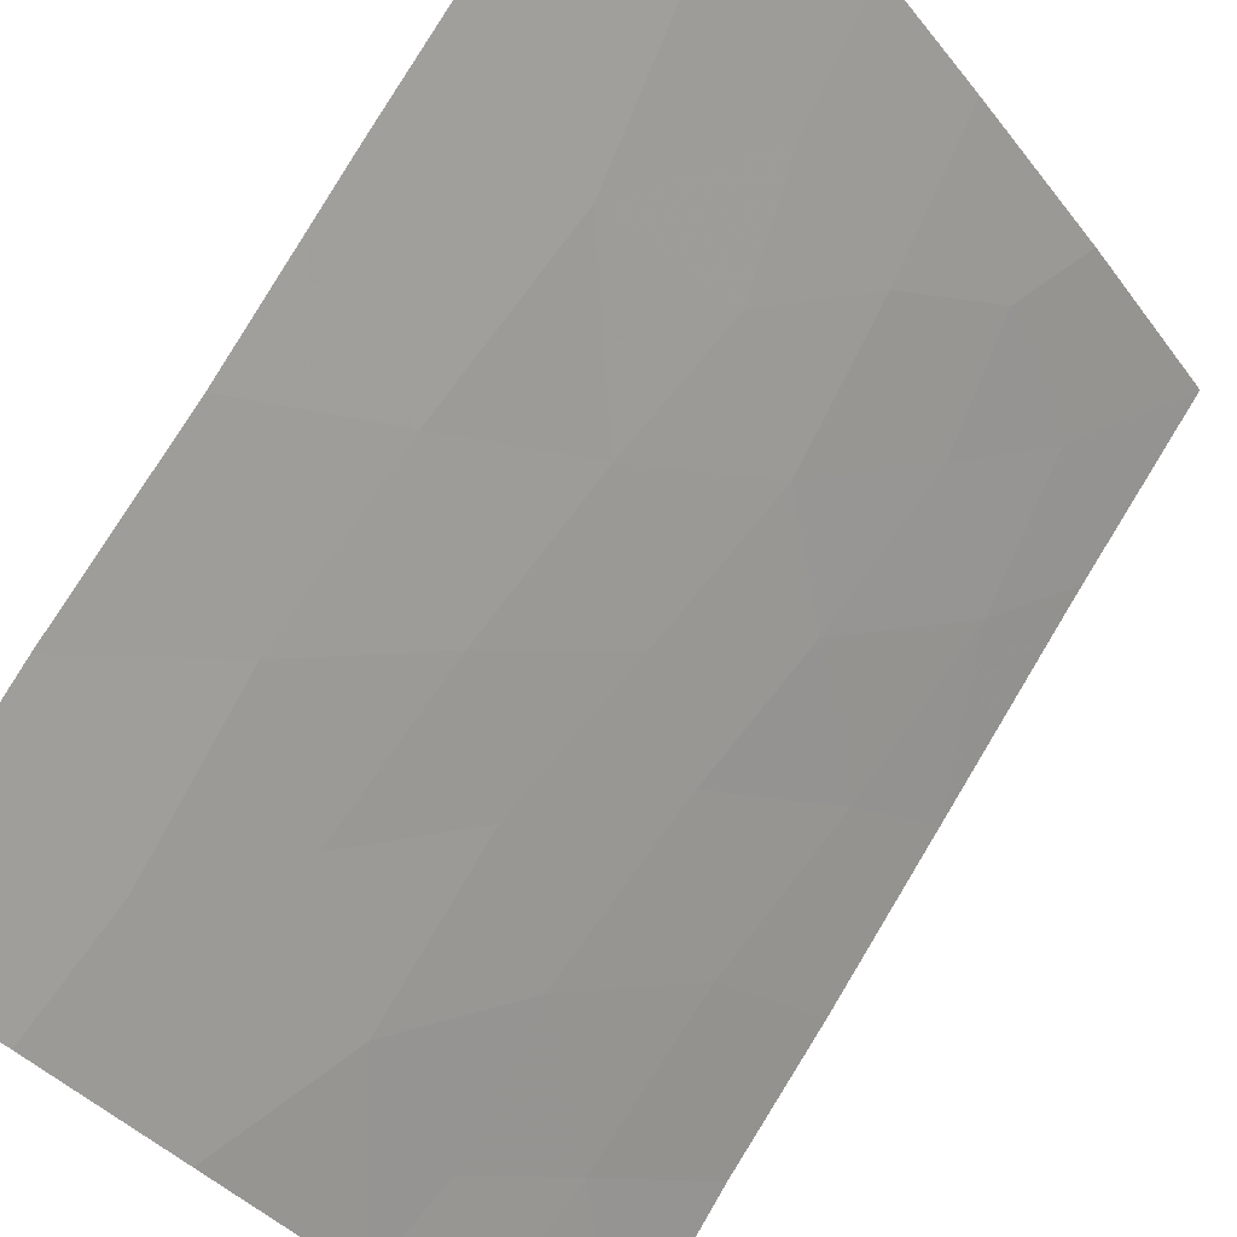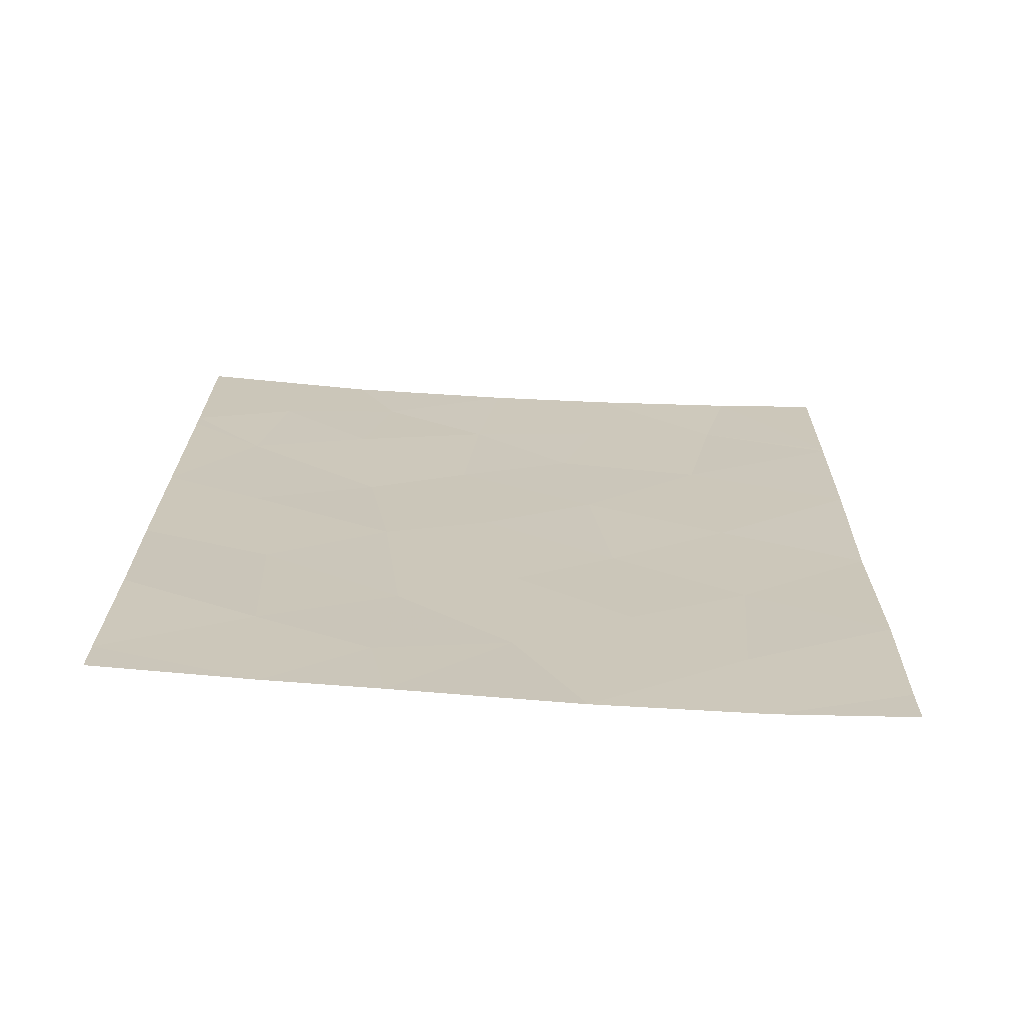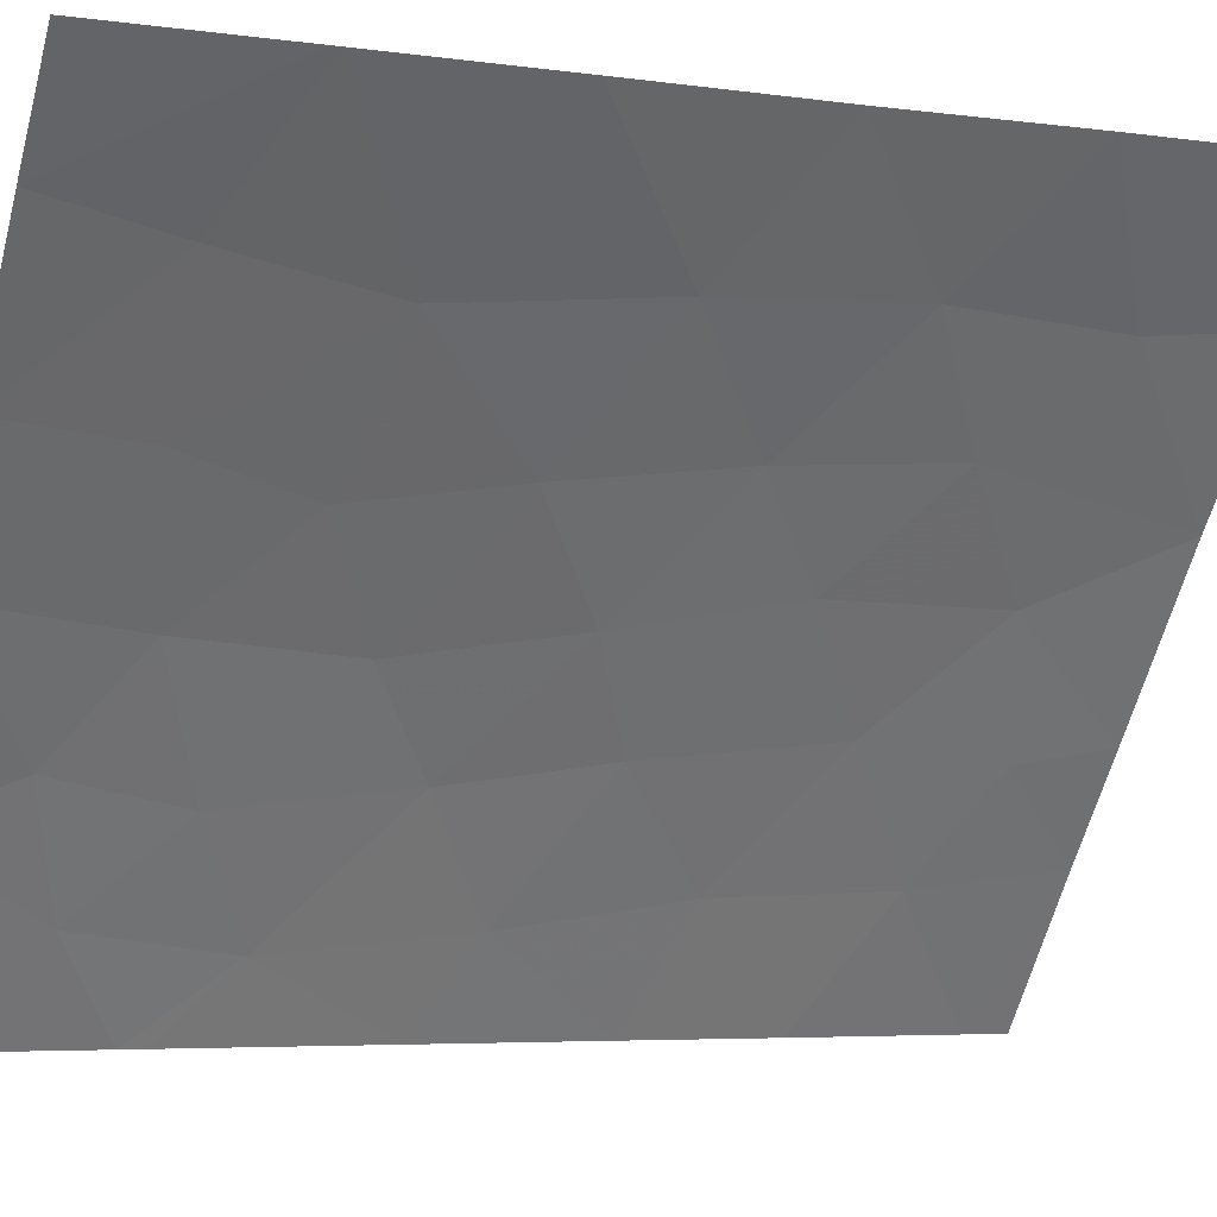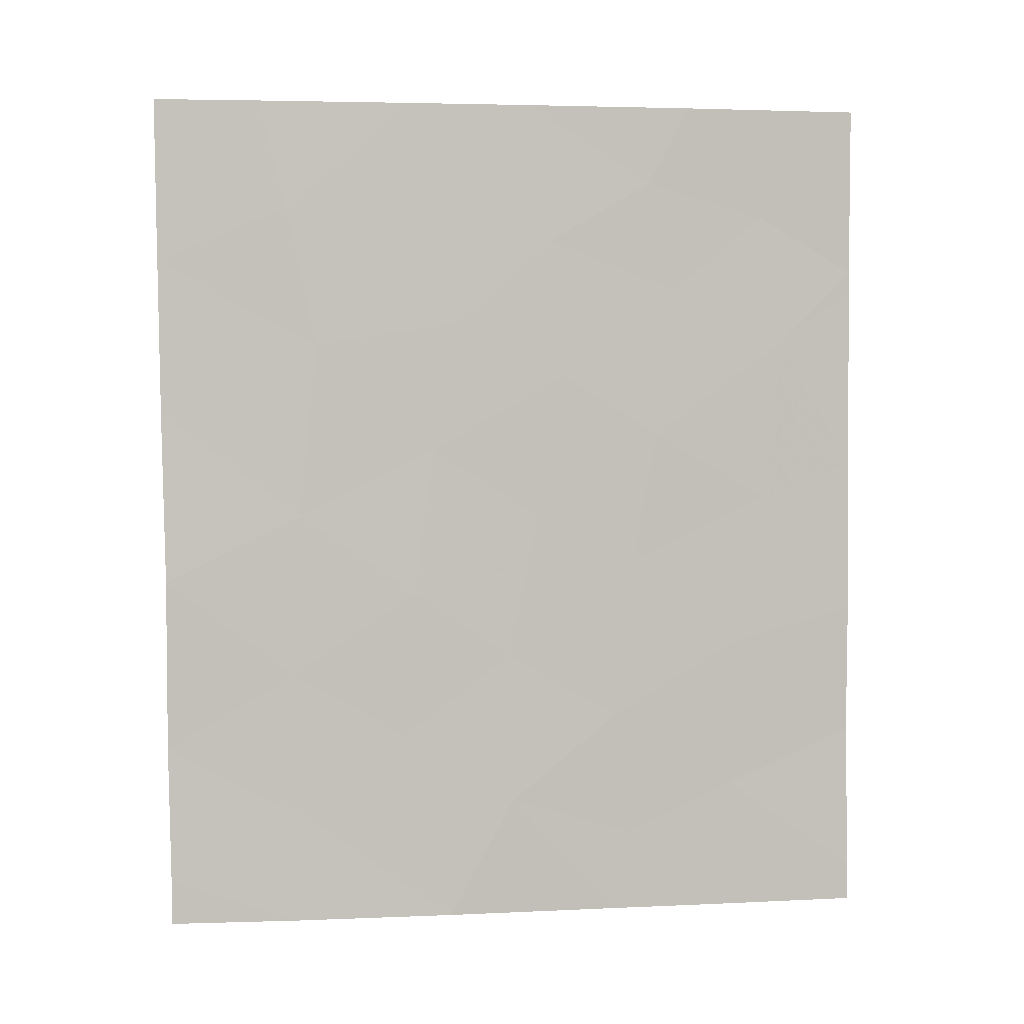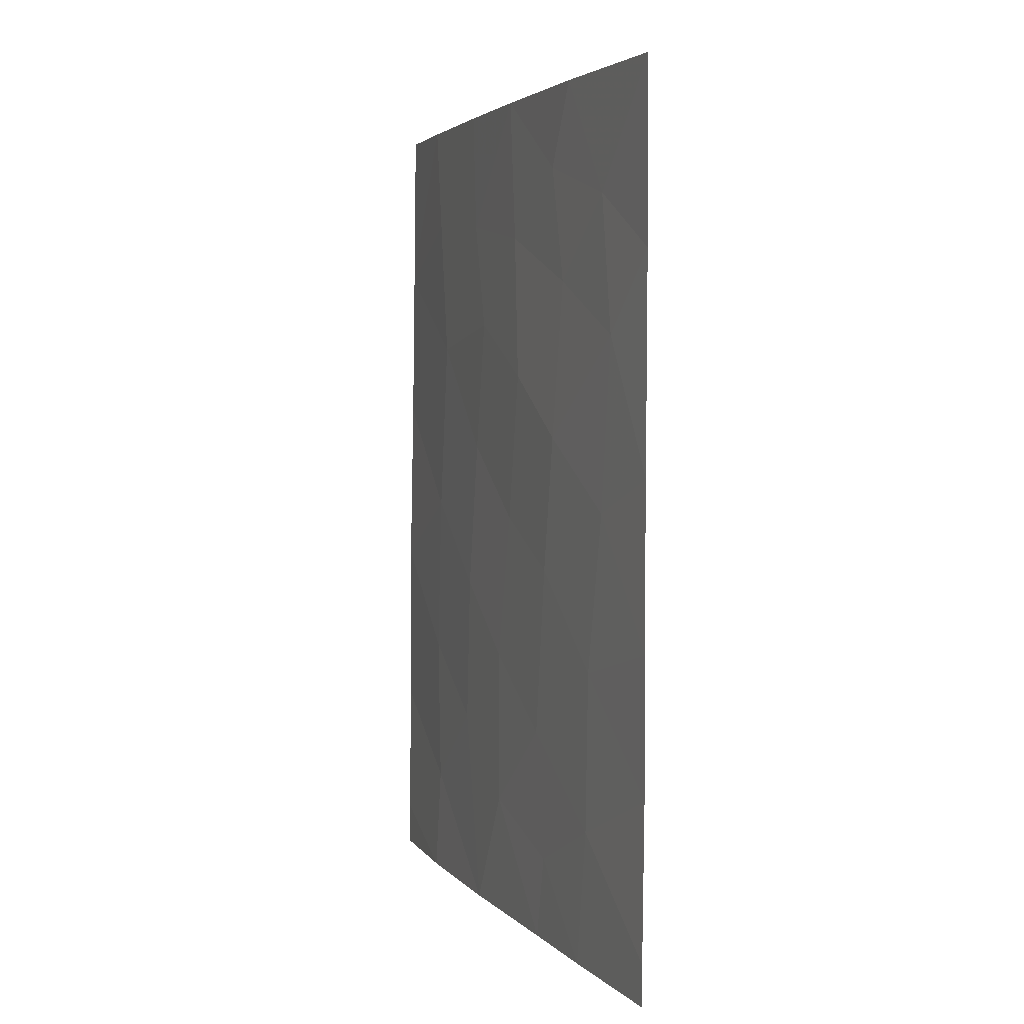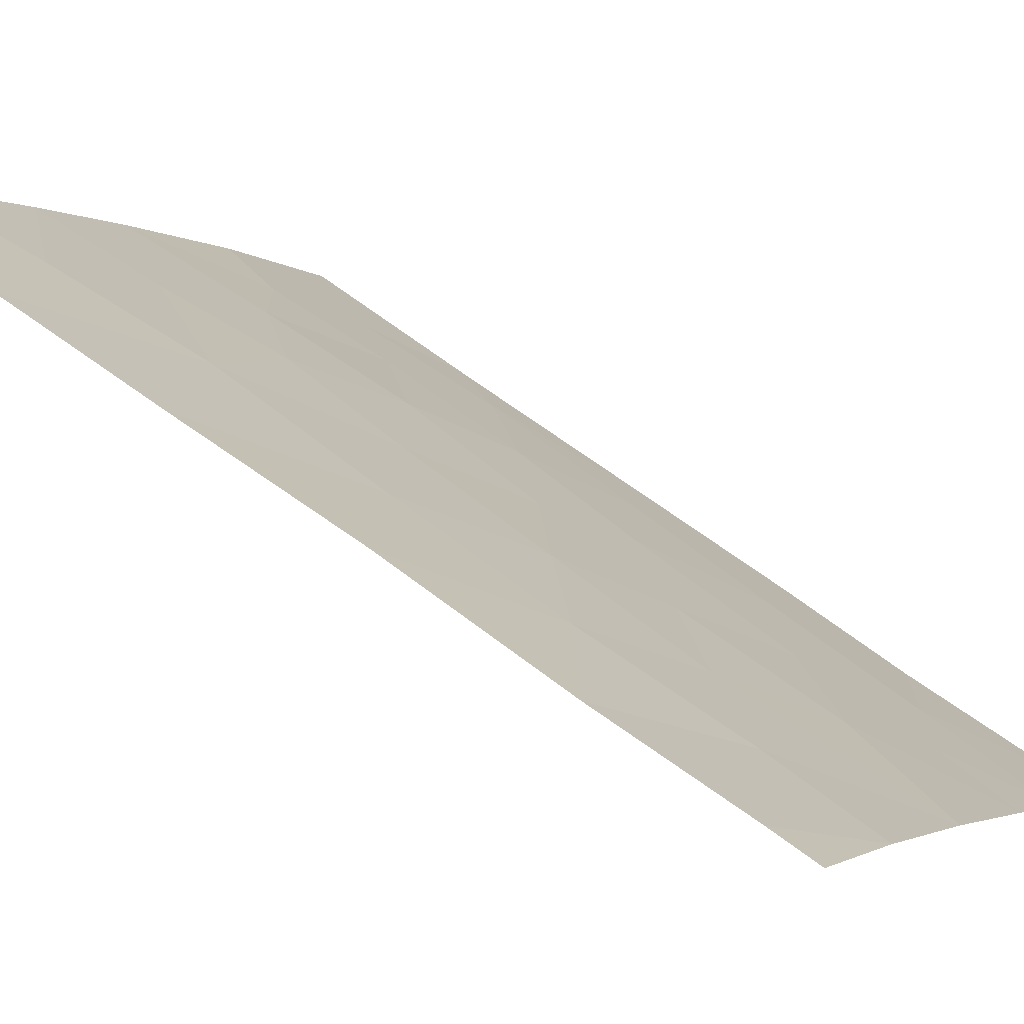
<metadata>
{"format":"obj","ext":"obj","renderer":"f3d","projection":"perspective","resolution":1024,"background":"white","views":[{"elev":75.9,"azim":-148.5,"up":"+Y"},{"elev":-69.5,"azim":47.3,"up":"+Z"},{"elev":-4.9,"azim":66.6,"up":"+Y"},{"elev":3.3,"azim":-137.5,"up":"+Z"},{"elev":3.5,"azim":-58.3,"up":"+Z"},{"elev":56.3,"azim":130.1,"up":"+Y"}]}
</metadata>
<code>
v -53.33 32.2 39.86
v -47.98 38.72 43.01
v -51.5 34.54 43.94
v -53.63 31.8 44.2
v -54.43 30.72 44.71
v -52.24 33.63 40.94
v -53.4 32.13 42.04
v -50.19 36.01 50
v -53.78 31.58 46.54
v -52.41 33.4 43.28
v -47.85 38.72 47.78
v -48.8 37.61 50
v -47.8 38.72 50
v -54.45 30.72 42.49
v -54.43 30.72 40.63
v -47.9 38.72 45.46
v -51.37 34.6 50
v -54.42 30.72 50
v -54.41 30.72 47.3
v -50.72 35.48 46.8
v -51.75 34.24 46.02
v -50.36 35.85 48.31
v -50.71 35.58 38
v -49.27 37.35 38
v -51.24 34.89 41.86
v -49.09 37.34 48.46
v -47.85 38.72 47.67
v -53.57 31.84 48.4
v -47.99 38.72 40.56
v -53.19 32.41 38
v -52.38 33.43 39.17
v -51.29 34.86 39.69
v -52.24 33.62 38
v -52.52 33.21 48.88
v -52.89 32.74 50
v -54.48 30.72 38.55
v -54.48 30.72 38
v -54.41 30.72 47.6
v -48.05 38.72 38.62
v -48.05 38.72 38
v -49.34 37.21 39.52
v -50.35 35.98 42.82
v -52.76 32.9 47.3
v -49.25 37.24 43.97
v -50.25 36.09 40.71
v -50.51 35.74 44.94
v -49.39 37.03 46.46
v -49.2 37.34 41.64
v -51.6 34.39 48.01
v -52.63 33.14 45.16
f 46 21 3
f 7 6 10
f 12 11 13
f 14 15 7
f 5 14 4
f 14 7 4
f 16 27 47
f 38 28 18
f 19 5 9
f 9 4 50
f 20 46 47
f 23 24 41
f 3 10 25
f 12 26 11
f 26 27 11
f 3 21 50
f 21 46 20
f 2 16 44
f 3 42 46
f 3 50 10
f 28 38 9
f 30 31 1
f 6 7 1
f 1 31 6
f 17 35 34
f 17 34 49
f 29 2 48
f 26 12 8
f 20 22 49
f 21 20 49
f 6 31 32
f 26 8 22
f 22 20 47
f 6 25 10
f 1 36 30
f 36 37 30
f 1 7 15
f 15 36 1
f 32 25 6
f 39 29 41
f 24 40 39
f 39 41 24
f 30 33 31
f 28 35 18
f 38 19 9
f 33 23 32
f 32 31 33
f 4 10 50
f 8 17 22
f 9 5 4
f 25 42 3
f 43 28 9
f 49 43 21
f 45 42 25
f 44 16 47
f 2 44 48
f 32 45 25
f 10 4 7
f 22 47 26
f 27 26 47
f 34 43 49
f 43 34 28
f 9 50 43
f 21 43 50
f 28 34 35
f 45 41 48
f 48 42 45
f 49 22 17
f 48 44 42
f 46 42 44
f 46 44 47
f 48 41 29
f 23 41 45
f 32 23 45

</code>
